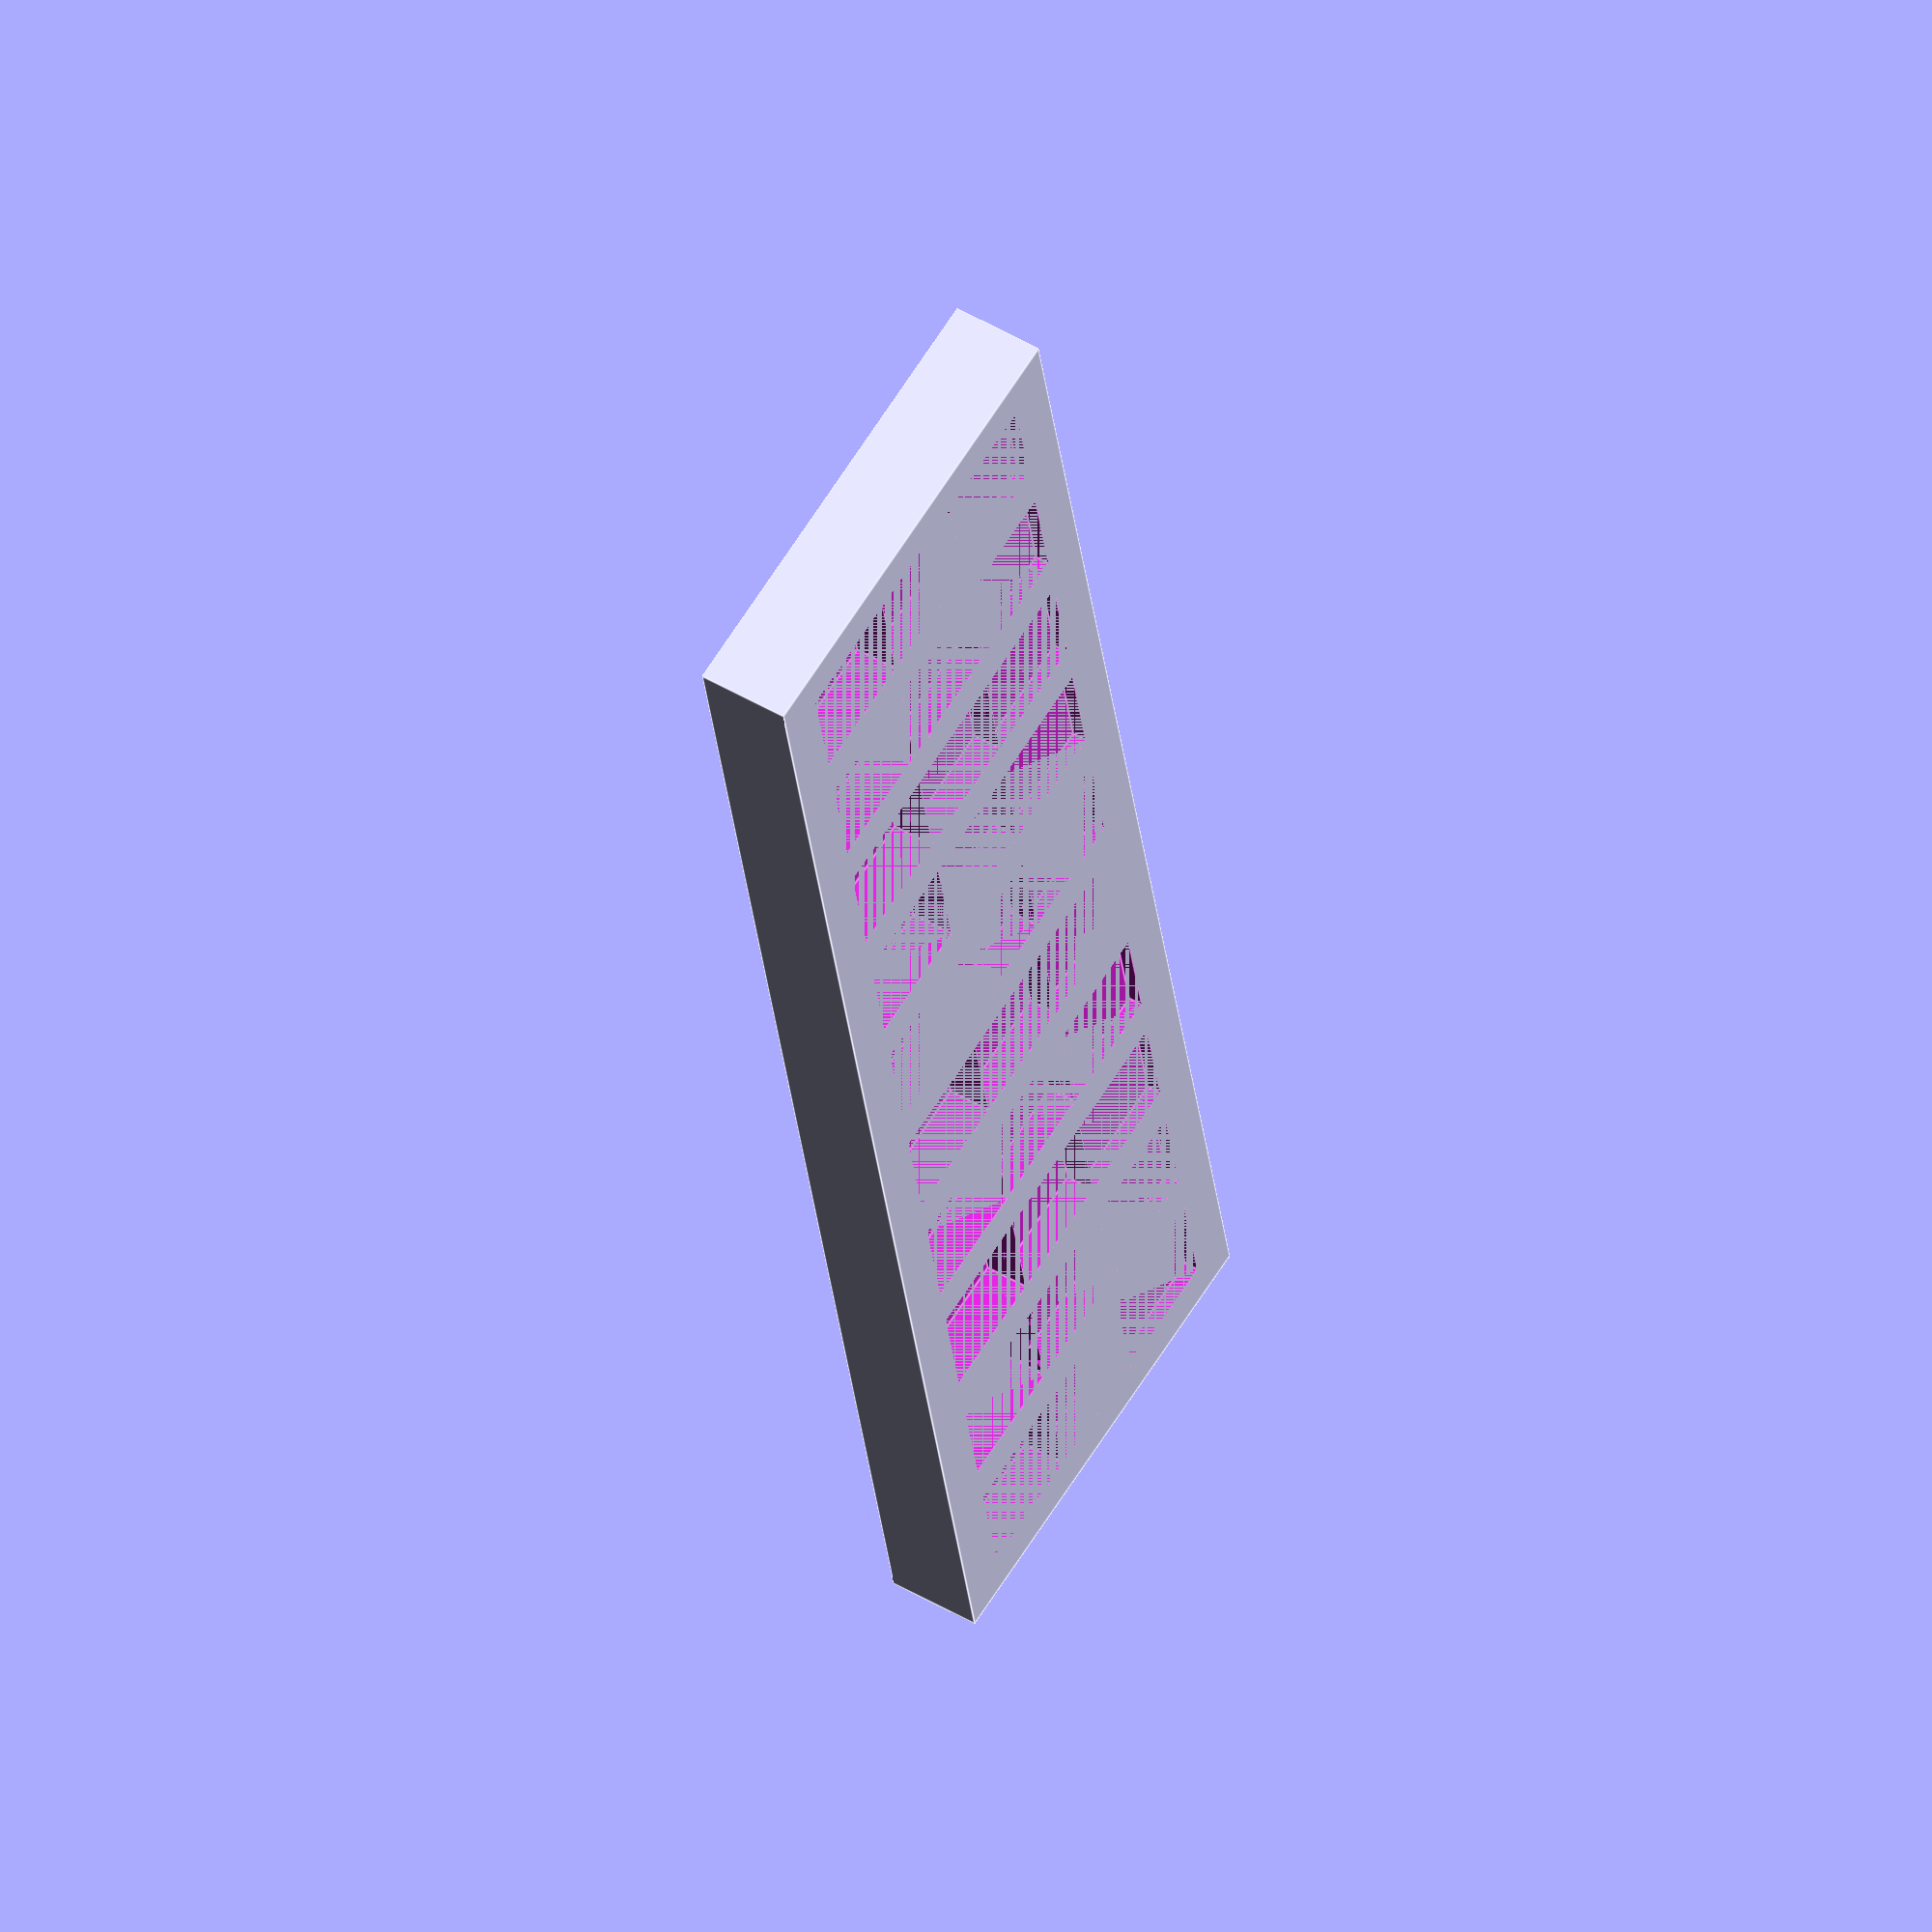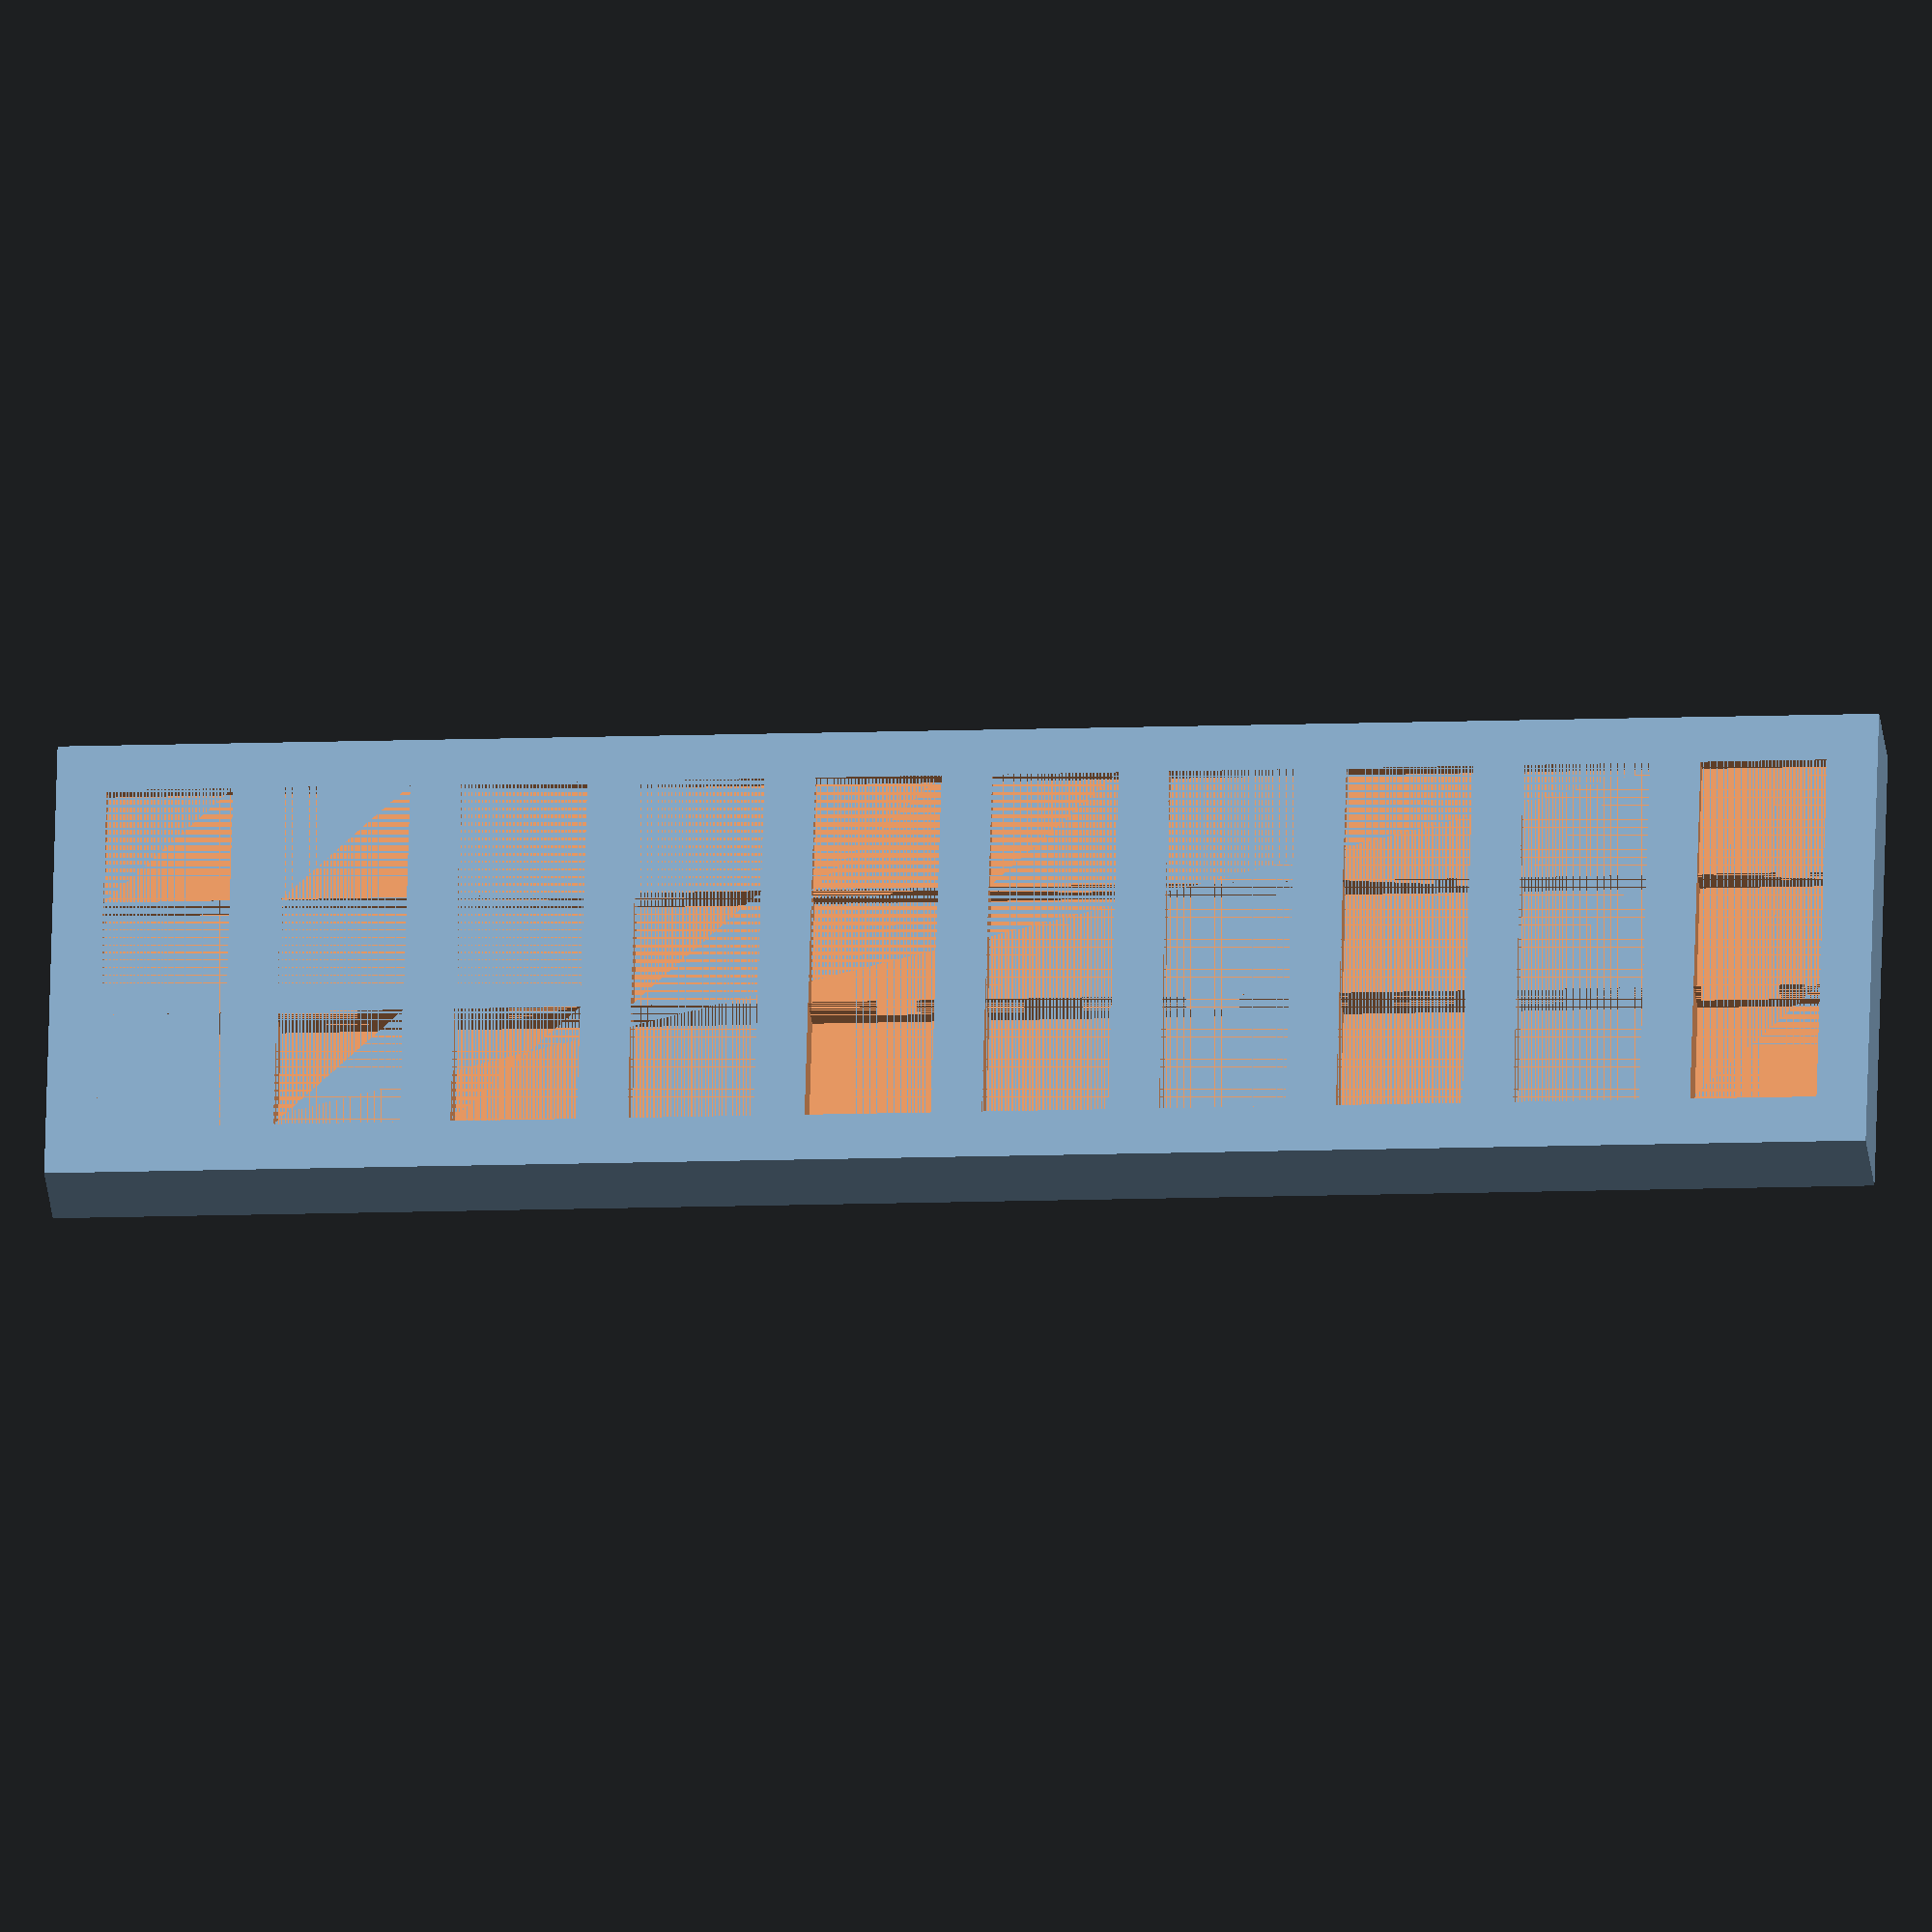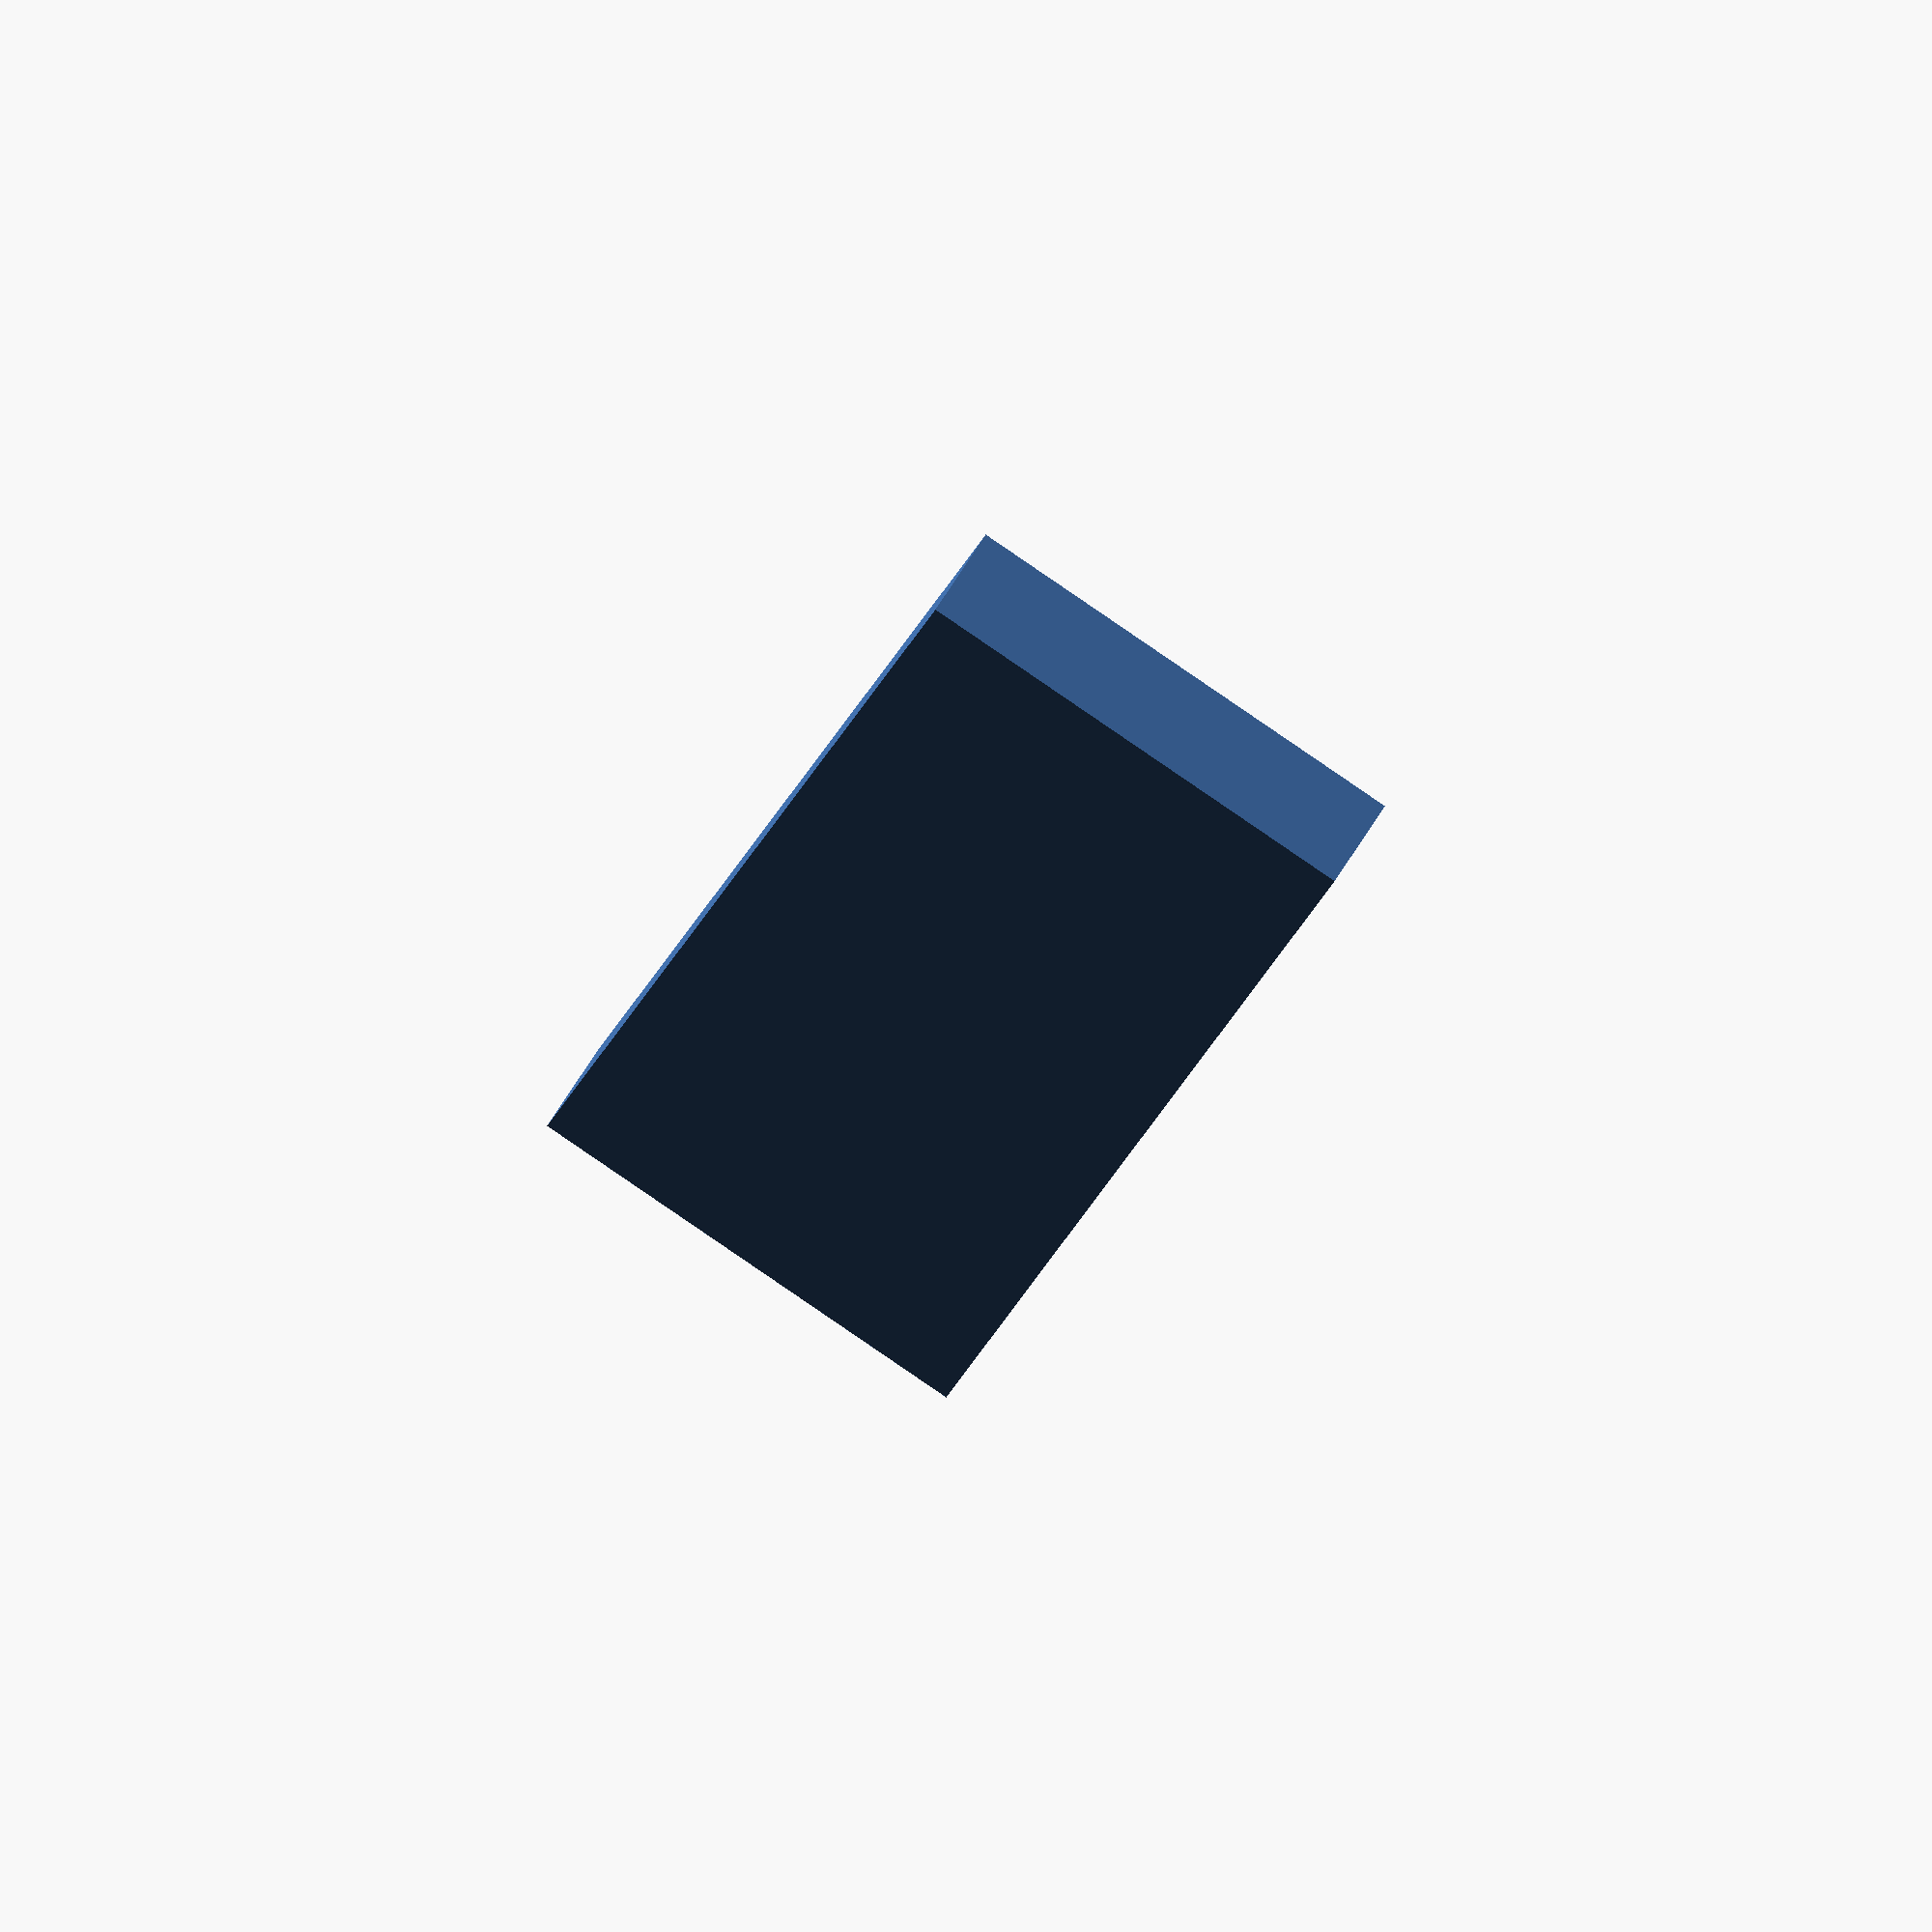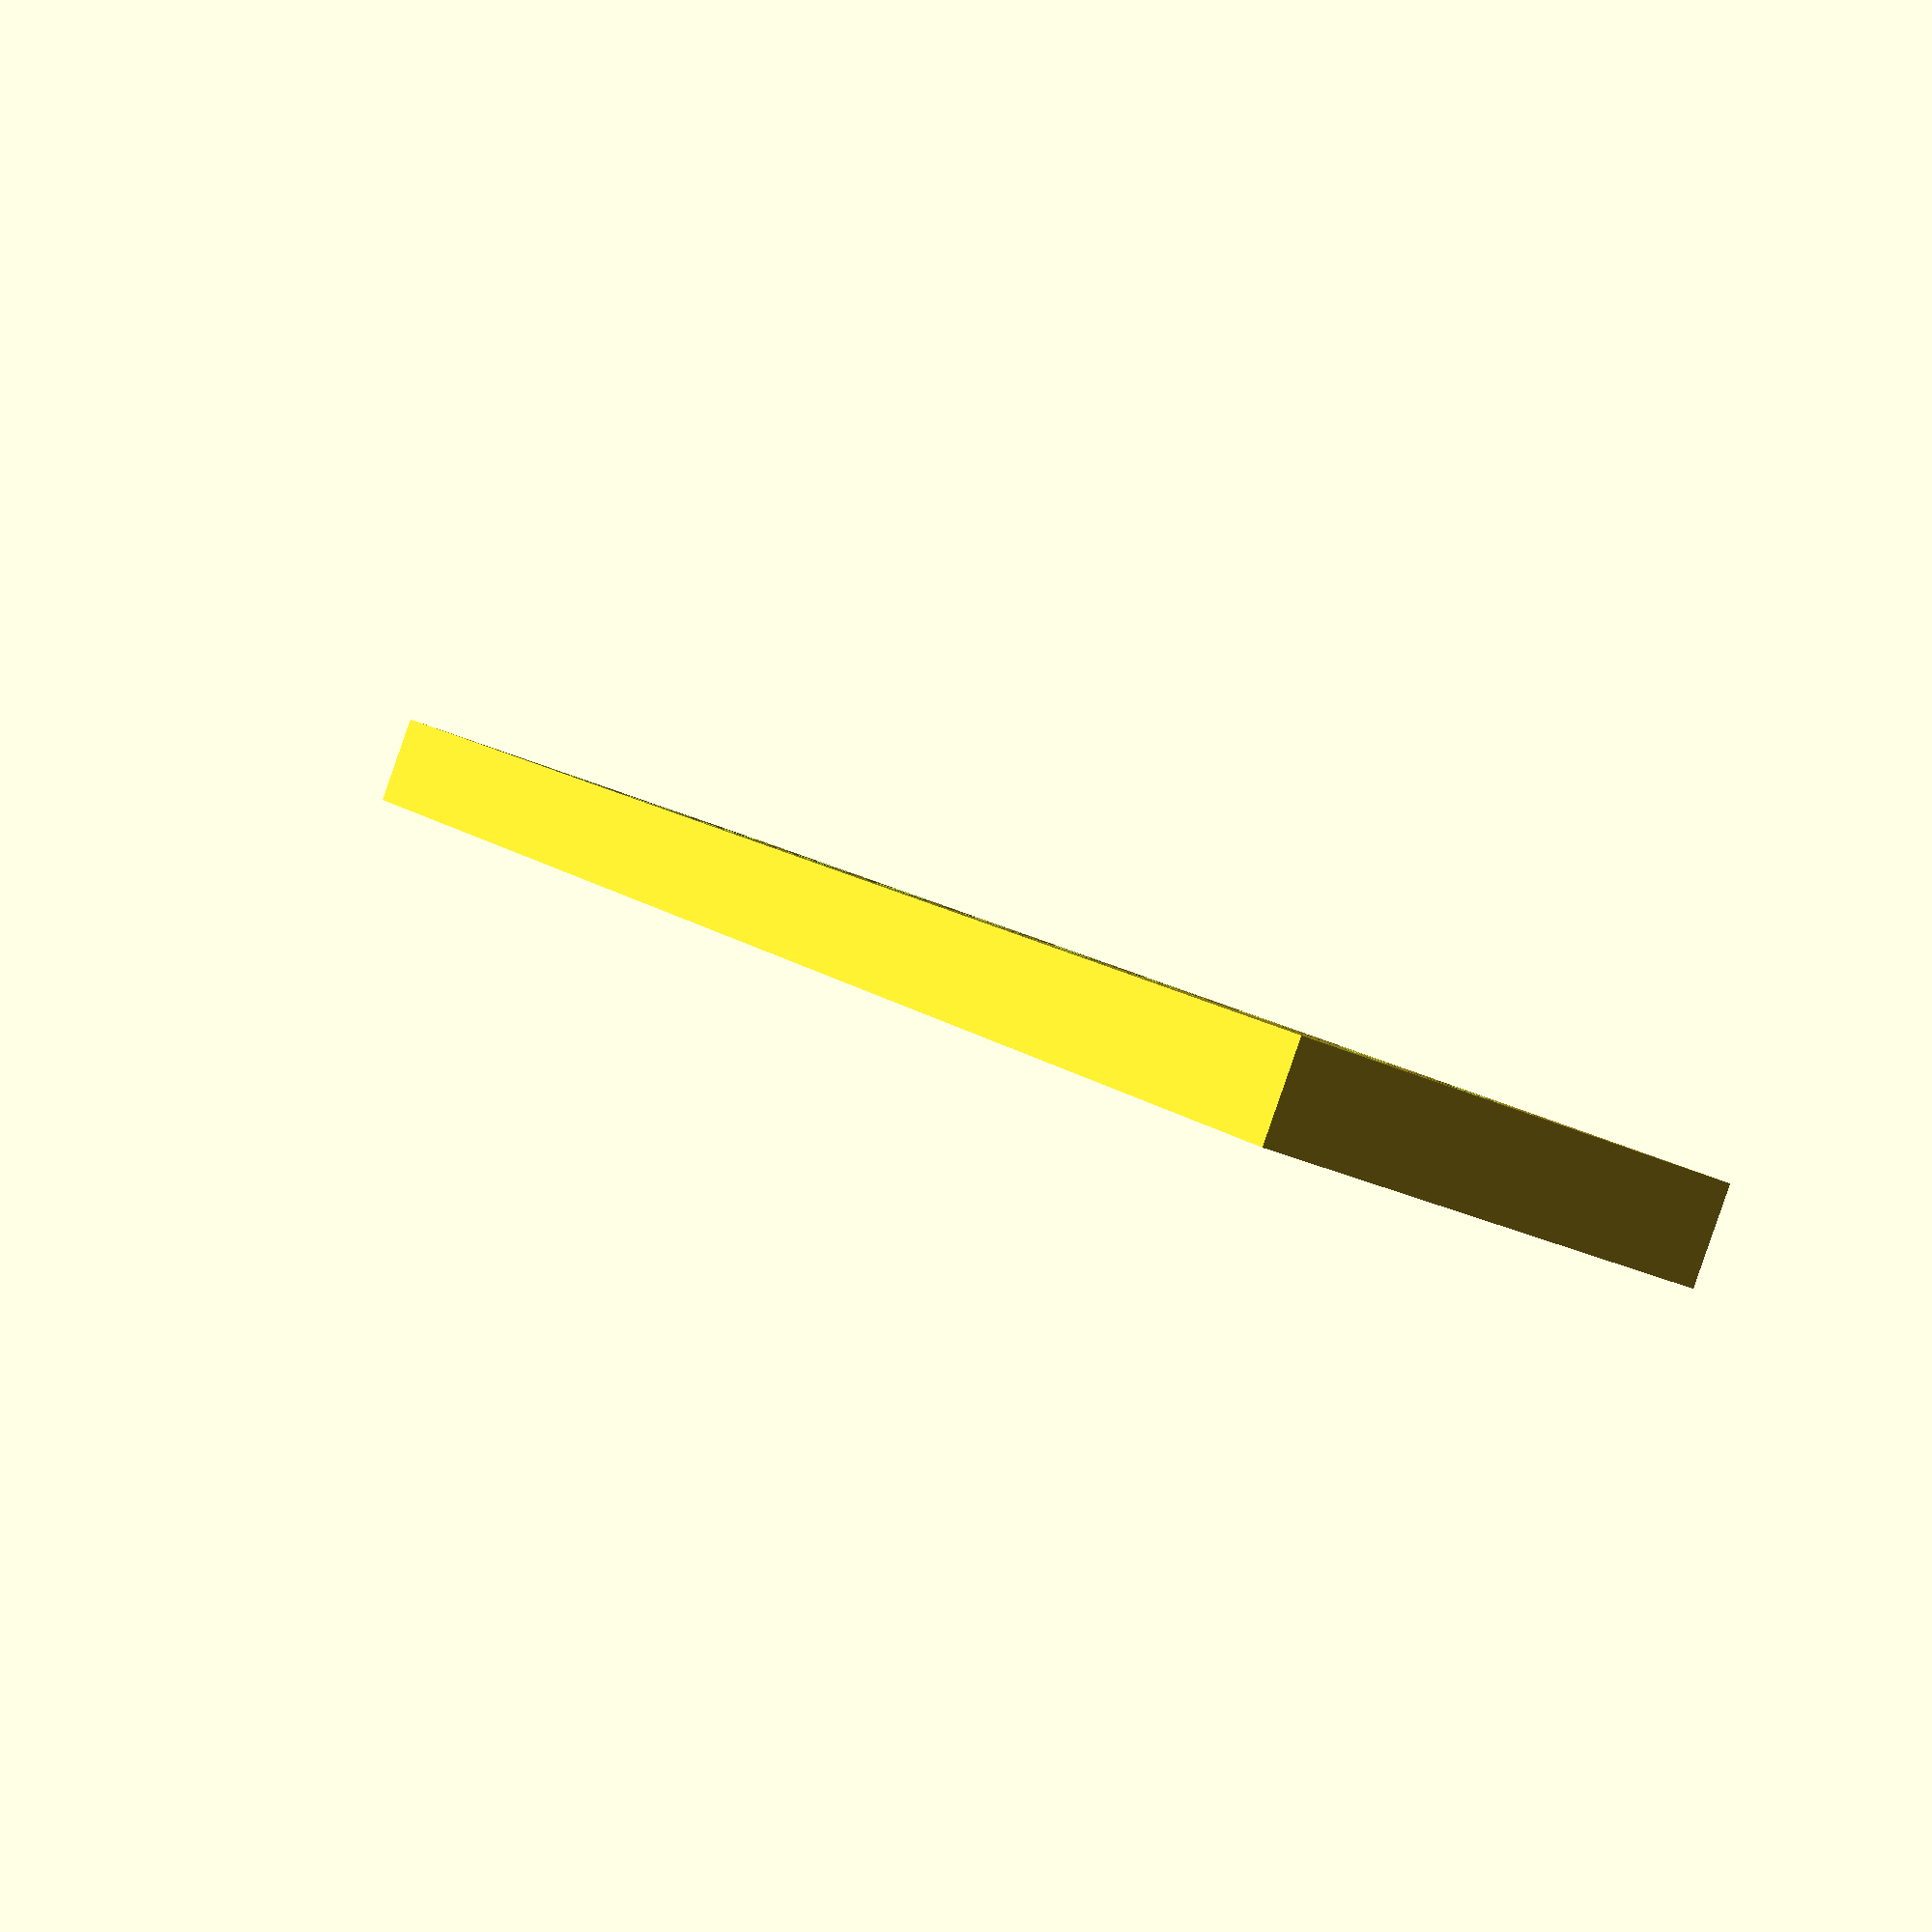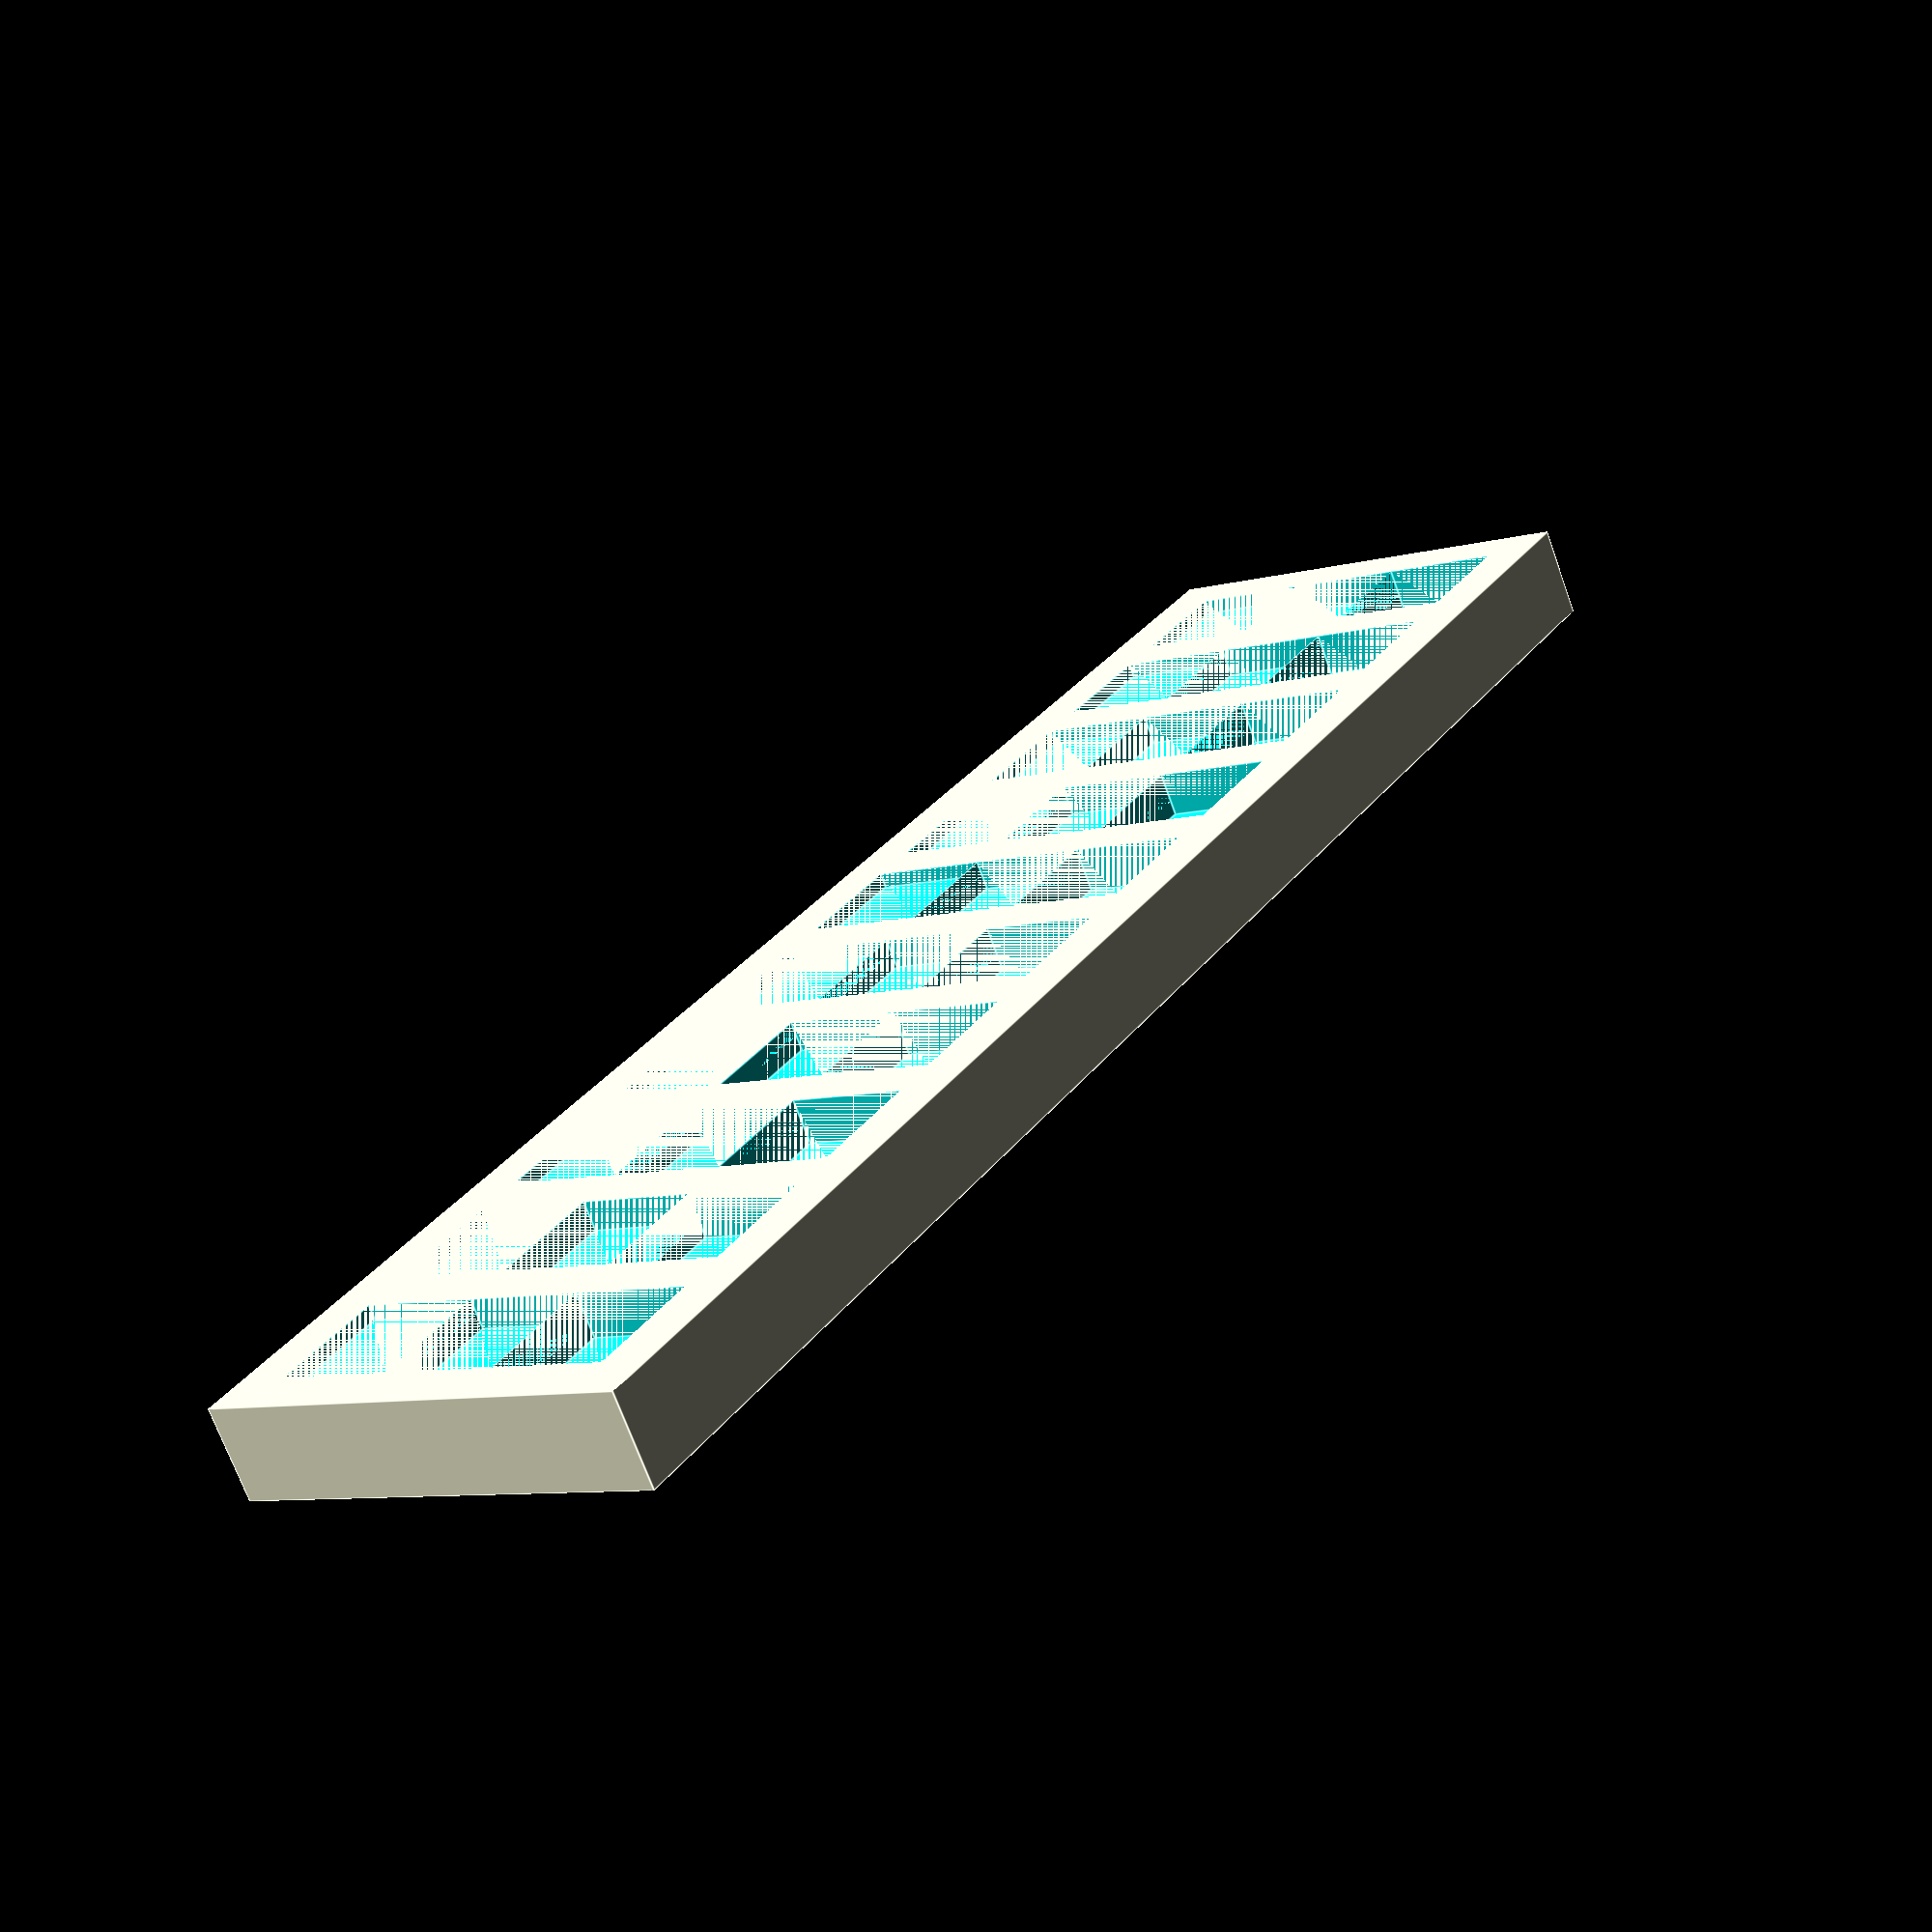
<openscad>
$fa = 1;
$fs = 0.2;

base_padding = 2;
padding = 2;

depth_increment = 0.6;
width = 5;

num_increments = 3;
rows = 10;

module test_trough() {
    for (i=[0:num_increments-1]){
        translate(v = [width*i, 0, 0])
            cube(size=[width, width, depth_increment*(i+1)]); 
    }
}

difference() {
    cube(size = [2*padding+num_increments*width,
                 padding*(rows+1)+width*rows,
                 num_increments*depth_increment+base_padding]);
    for (i=[0:rows-1]){
        translate(v = [padding, padding*(i+1)+width*i, 0])
            test_trough(); 
    }
}

</openscad>
<views>
elev=129.4 azim=191.2 roll=57.4 proj=o view=edges
elev=208.0 azim=268.4 roll=354.8 proj=o view=solid
elev=294.4 azim=194.4 roll=31.4 proj=o view=wireframe
elev=269.2 azim=211.5 roll=19.2 proj=p view=wireframe
elev=250.4 azim=327.1 roll=340.2 proj=p view=edges
</views>
